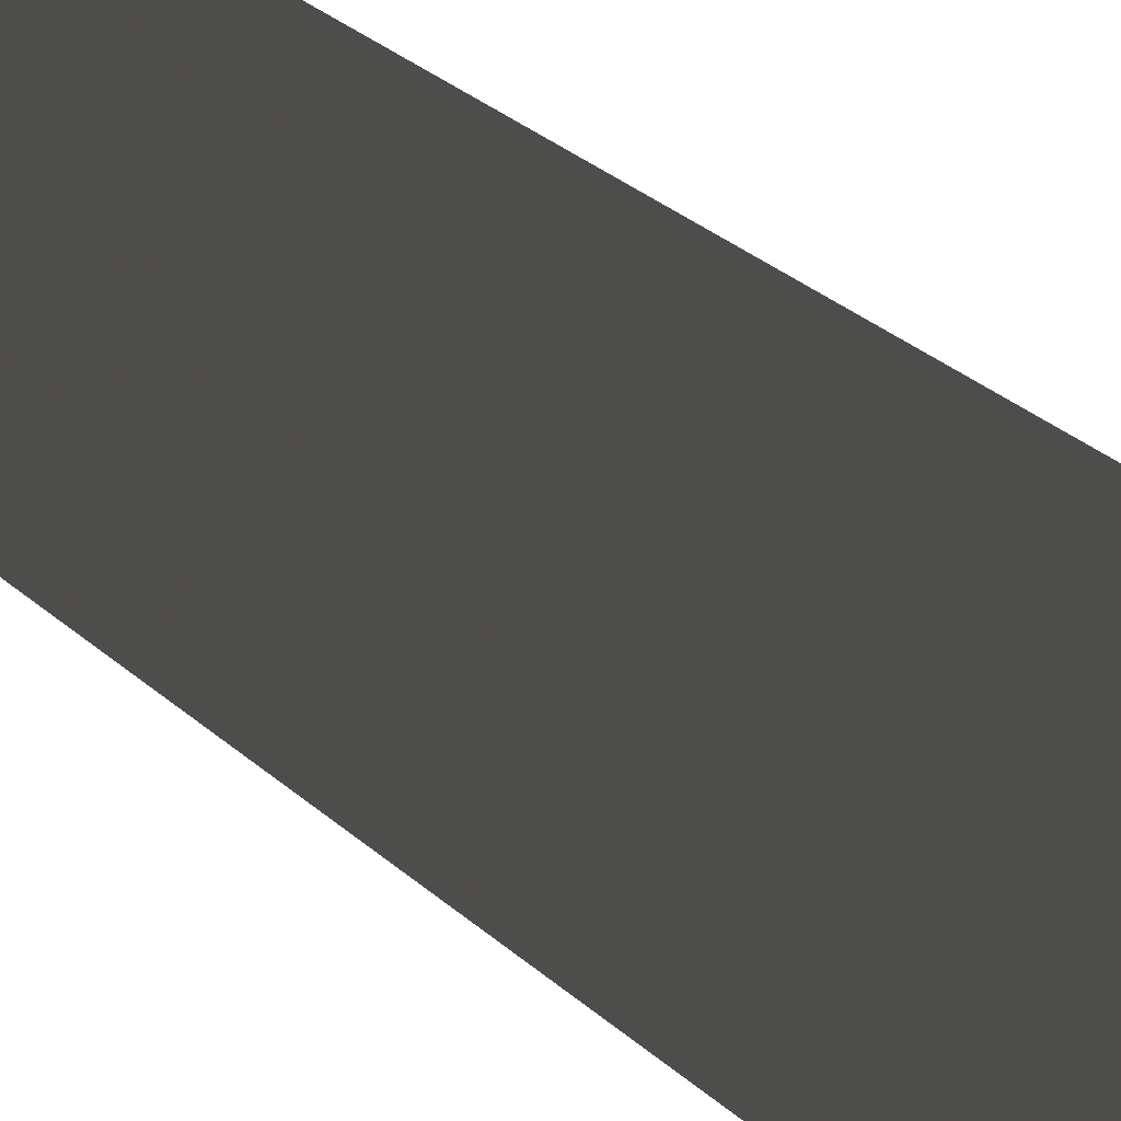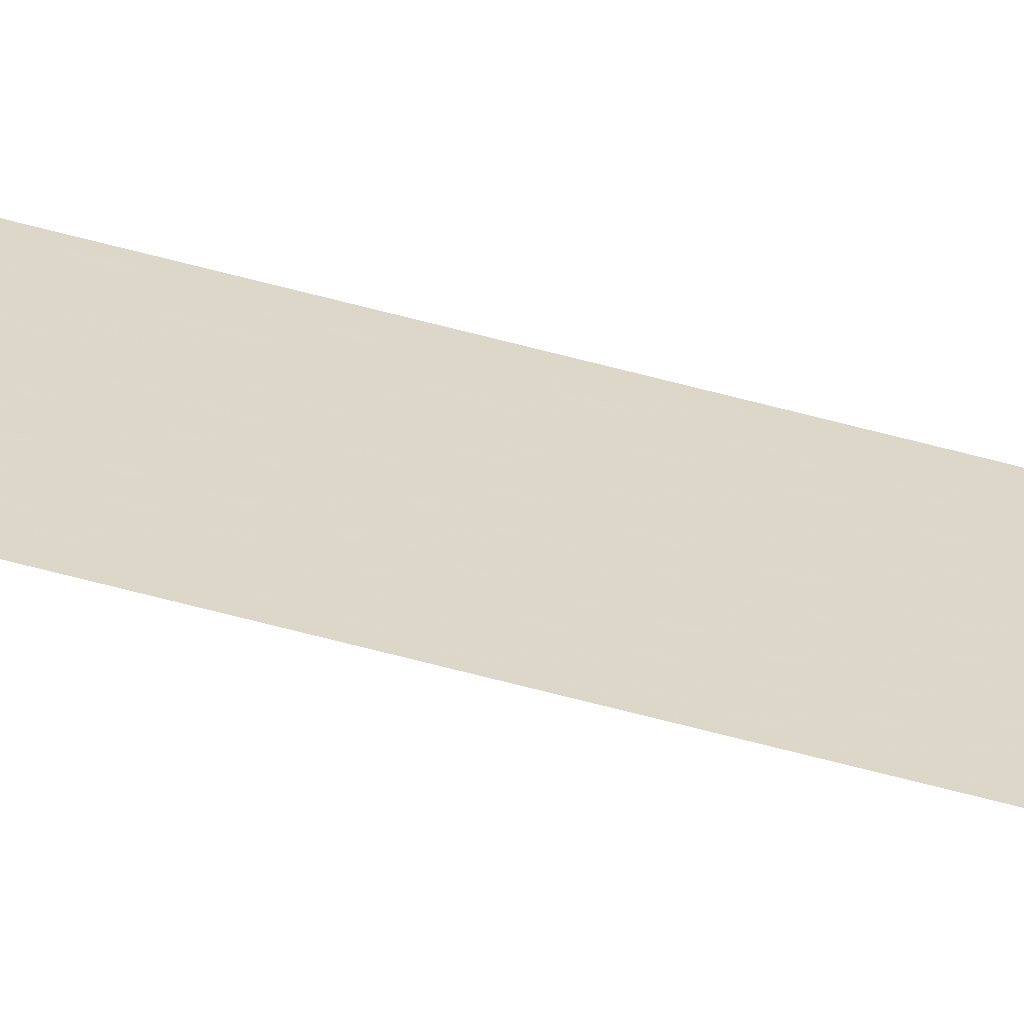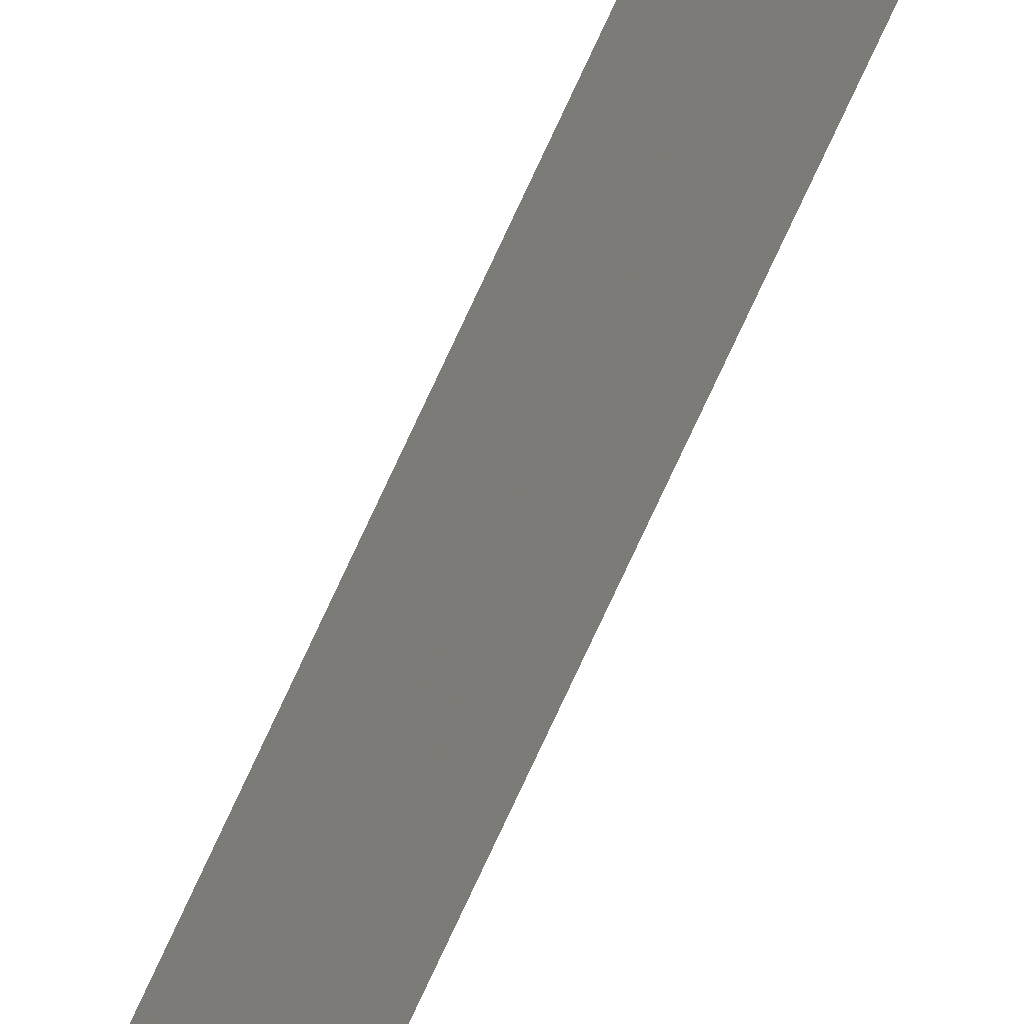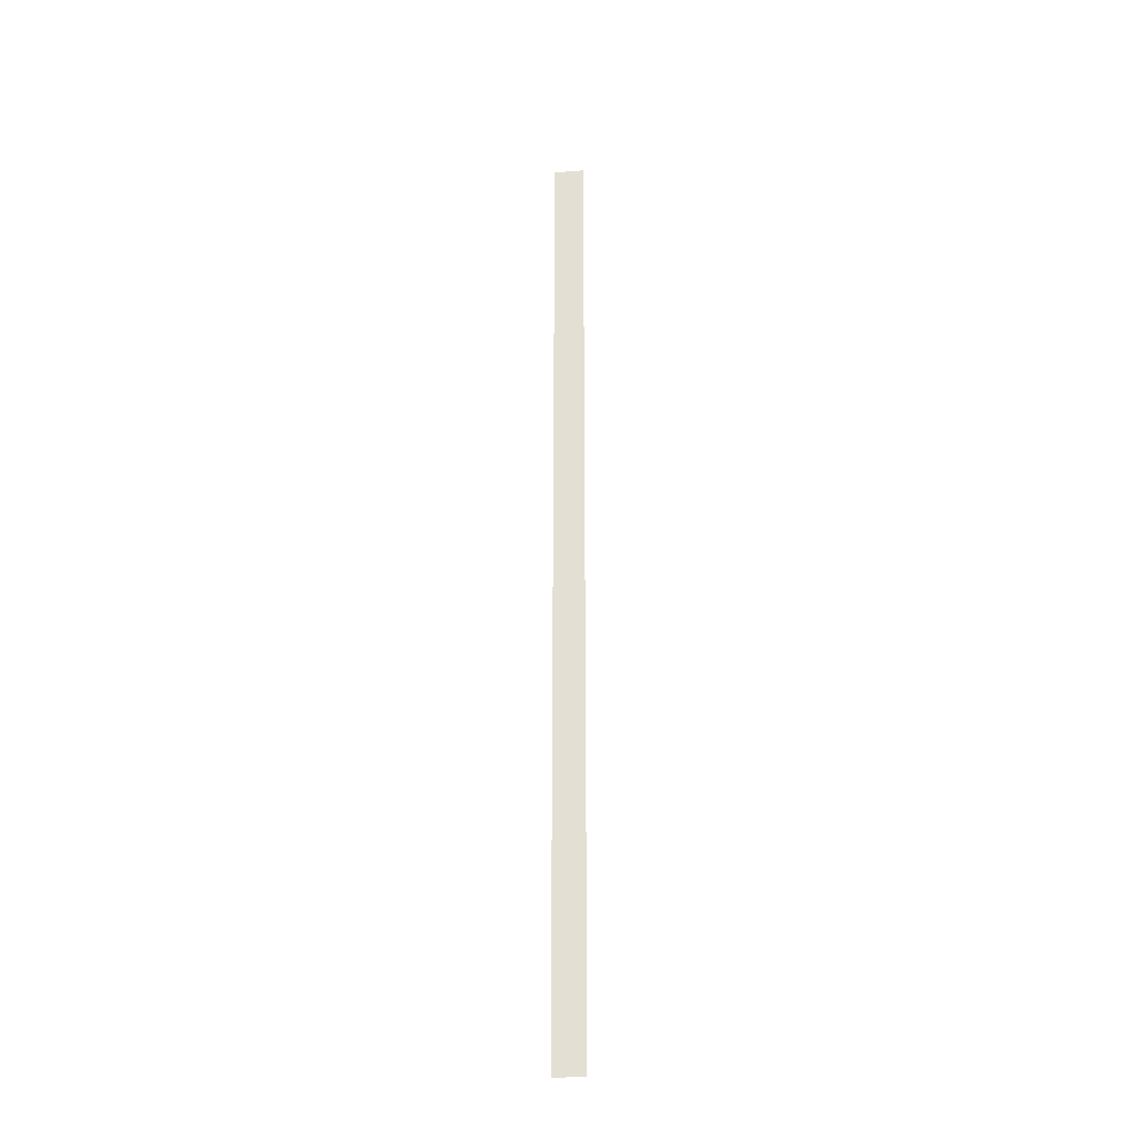
<metadata>
{"format":"obj","ext":"obj","renderer":"f3d","projection":"perspective","resolution":1024,"background":"white","views":[{"elev":4.1,"azim":173.7,"up":"+Z"},{"elev":-72.7,"azim":-104.3,"up":"+Z"},{"elev":-67.0,"azim":-23.7,"up":"+Z"},{"elev":-28.2,"azim":84.9,"up":"+Y"}]}
</metadata>
<code>
v 4916 115.2 -2629
v 4915 115.2 -2624
v 4915 268.8 -2624
v 4916 115.2 -2629
v 4915 268.8 -2624
v 4916 268.8 -2629
f 1 2 3
f 4 5 6

</code>
